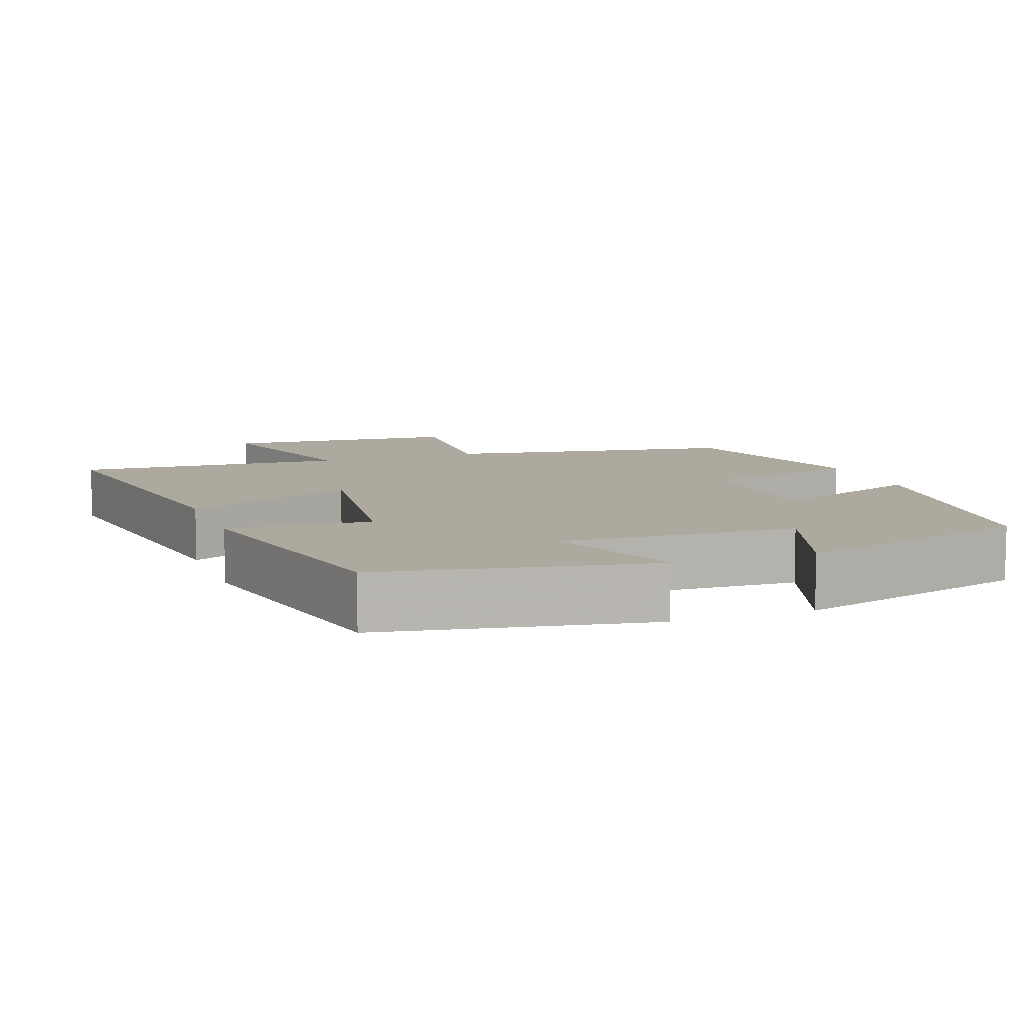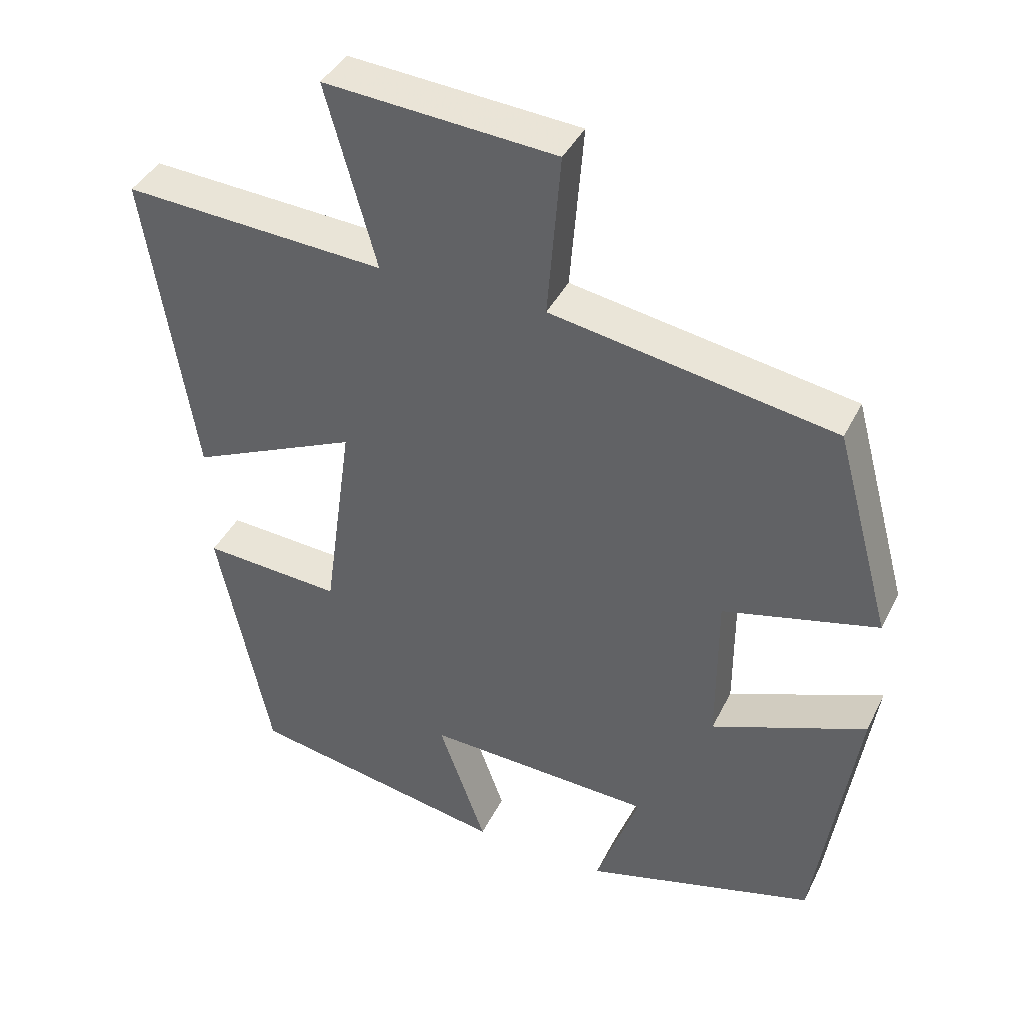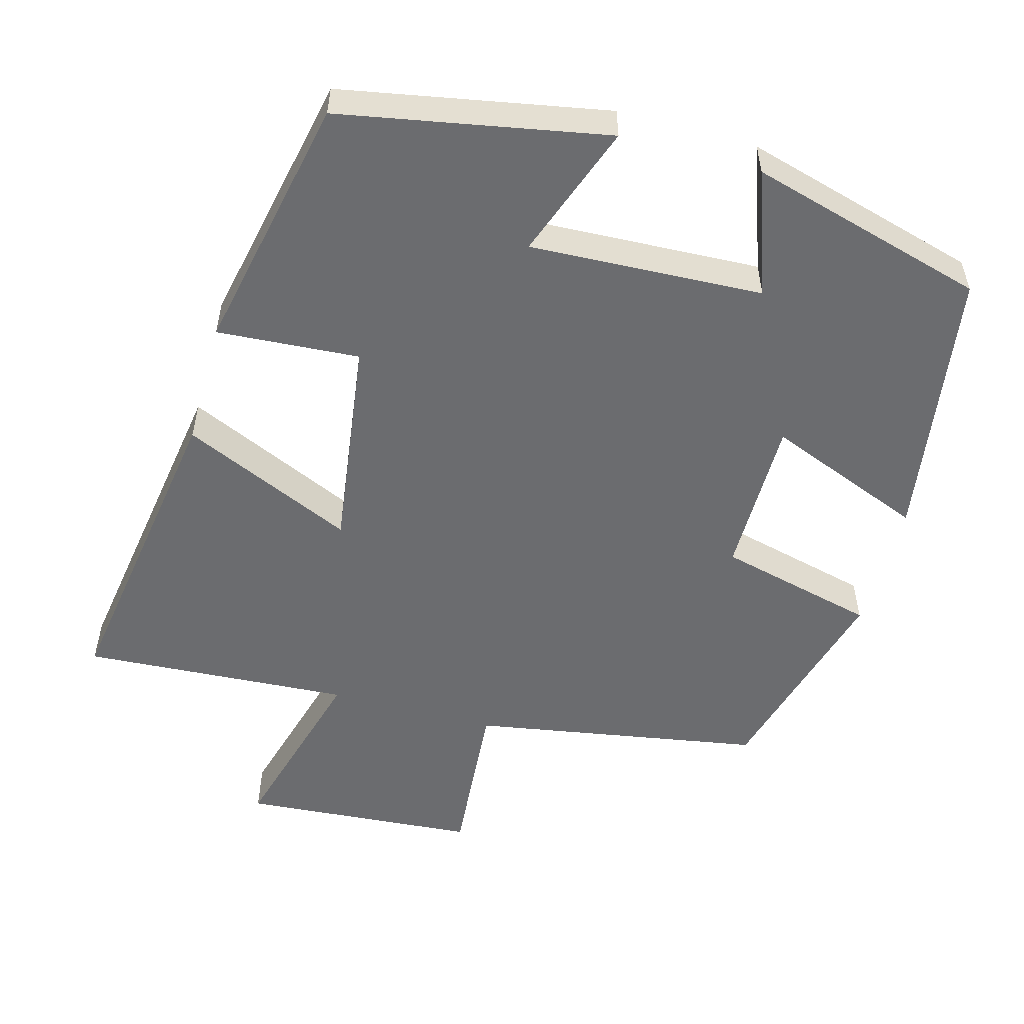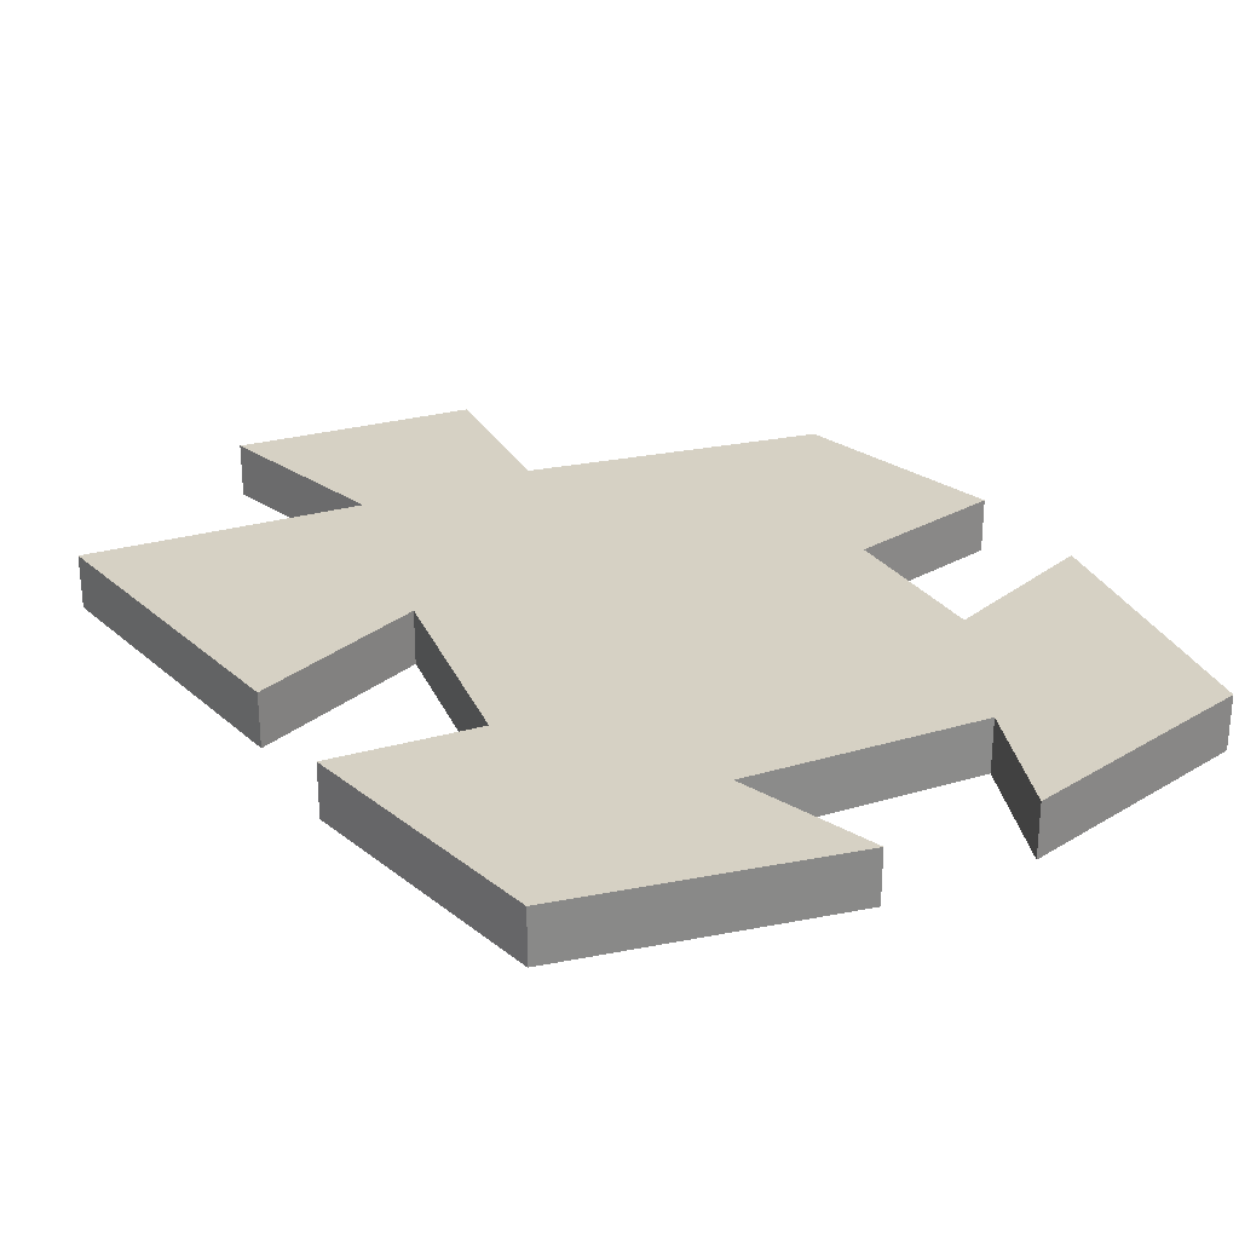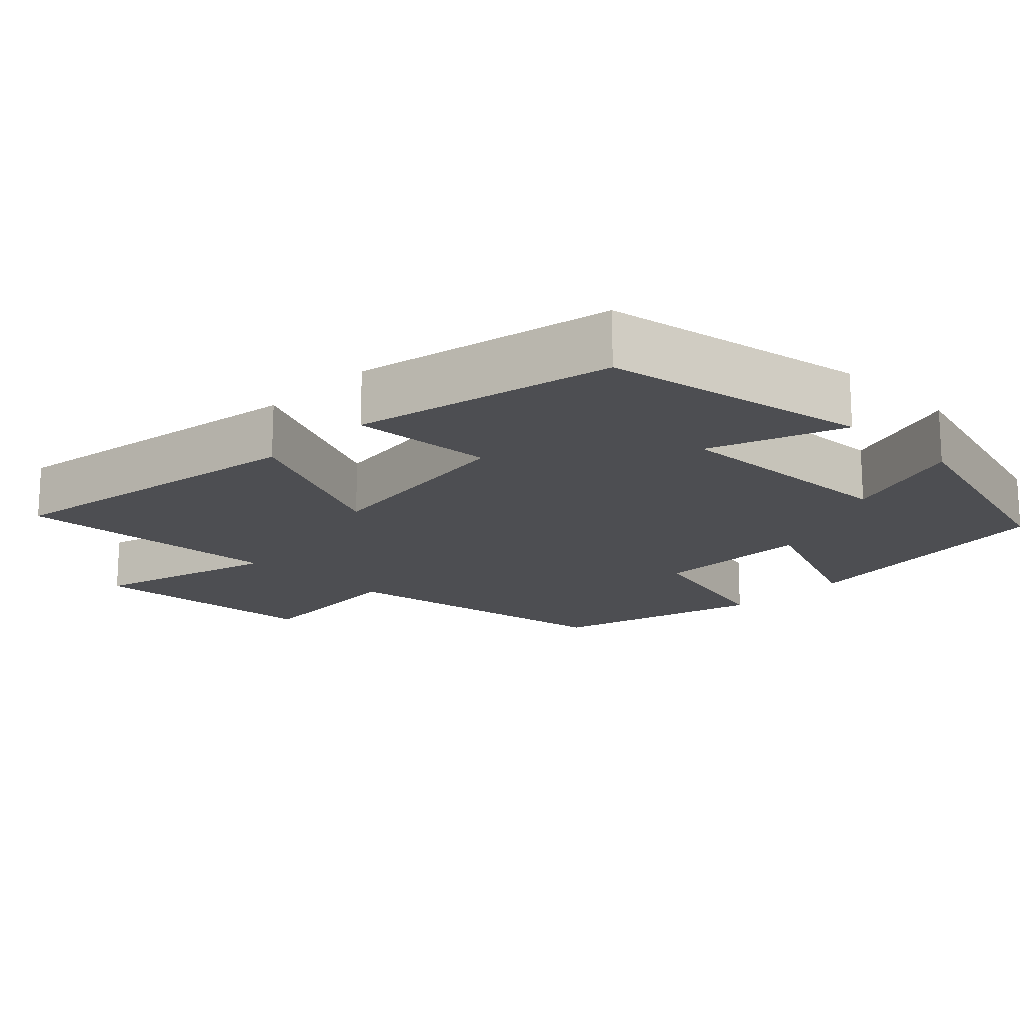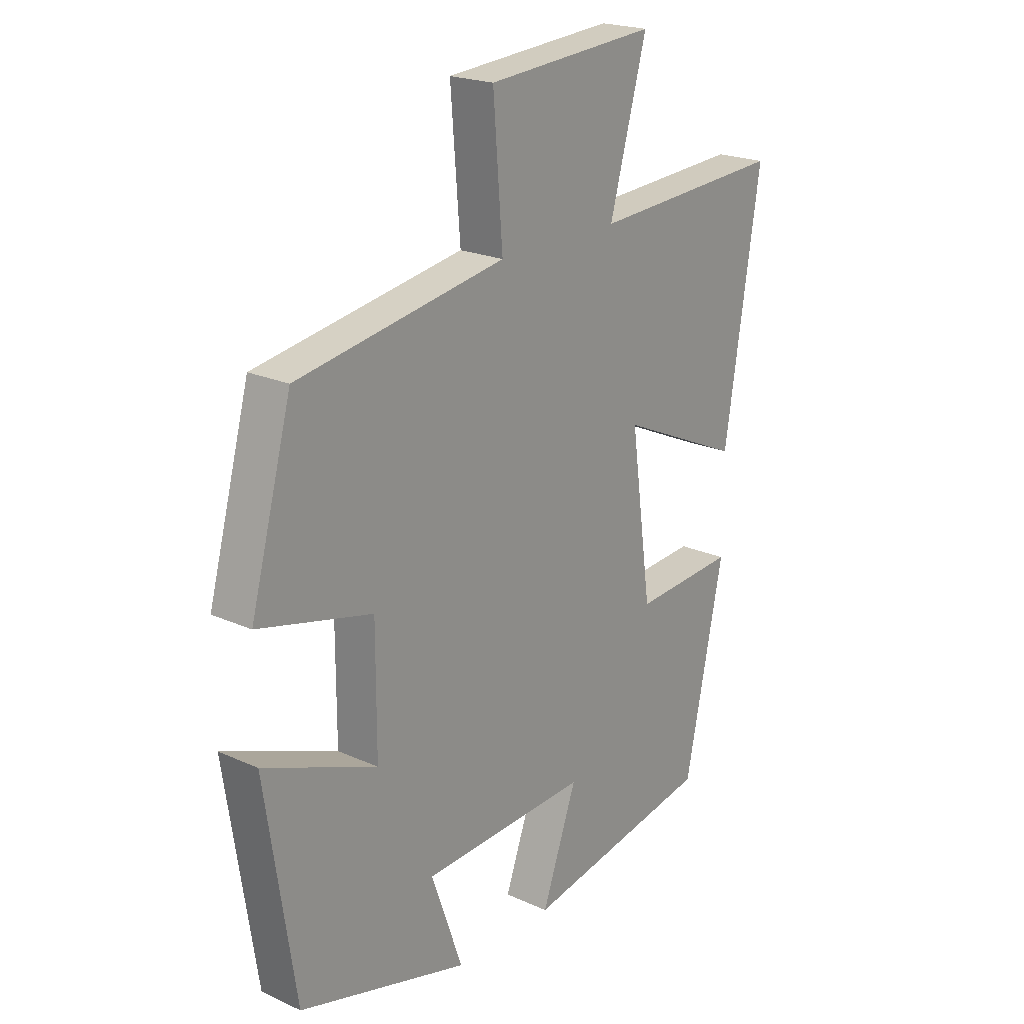
<metadata>
{"format":"obj","ext":"obj","renderer":"f3d","projection":"perspective","resolution":1024,"background":"white","views":[{"elev":9.0,"azim":159.8,"up":"+Y"},{"elev":40.3,"azim":-155.5,"up":"+Z"},{"elev":-53.7,"azim":164.6,"up":"+Y"},{"elev":26.7,"azim":152.3,"up":"+Y"},{"elev":-17.1,"azim":135.2,"up":"+Y"},{"elev":21.3,"azim":-51.1,"up":"+Z"}]}
</metadata>
<code>
v 0.567 0.07 0.522
v 0.5 0.07 0.091
v 0.267 0.07 0.196
v 0.307 0.07 -0.094
v 0.5 0.07 -0.081
v 0.427 0.07 -0.433
v 0.067 0.07 -0.5
v 0.133 0.07 -0.317
v -0.183 0.07 -0.331
v -0.123 0.07 -0.5
v -0.444 0.07 -0.41
v -0.5 0.07 -0.037
v -0.286 0.07 -0.122
v -0.286 0.07 0.094
v -0.5 0.07 0.147
v -0.422 0.07 0.433
v -0.029 0.07 0.5
v -0.047 0.07 0.728
v 0.273 0.07 0.752
v 0.203 0.07 0.5
v 0.567 0 0.522
v 0.5 0 0.091
v 0.267 0 0.196
v 0.307 0 -0.094
v 0.5 0 -0.081
v 0.427 0 -0.433
v 0.067 0 -0.5
v 0.133 0 -0.317
v -0.183 0 -0.331
v -0.123 0 -0.5
v -0.444 0 -0.41
v -0.5 0 -0.037
v -0.286 0 -0.122
v -0.286 0 0.094
v -0.5 0 0.147
v -0.422 0 0.433
v -0.029 0 0.5
v -0.047 0 0.728
v 0.273 0 0.752
v 0.203 0 0.5
f 17 18 19 20
f 15 16 17 20
f 14 15 20 1
f 13 14 1
f 10 11 12 13
f 9 10 13
f 8 9 13
f 5 6 7 8
f 4 5 8
f 3 4 8 13
f 1 2 3
f 1 3 13
f 40 39 38 37
f 40 37 36 35
f 21 40 35 34
f 21 34 33
f 33 32 31 30
f 33 30 29
f 33 29 28
f 28 27 26 25
f 28 25 24
f 33 28 24 23
f 23 22 21
f 33 23 21
f 1 21 22 2
f 2 22 23 3
f 3 23 24 4
f 4 24 25 5
f 5 25 26 6
f 6 26 27 7
f 7 27 28 8
f 8 28 29 9
f 9 29 30 10
f 10 30 31 11
f 11 31 32 12
f 12 32 33 13
f 13 33 34 14
f 14 34 35 15
f 15 35 36 16
f 16 36 37 17
f 17 37 38 18
f 18 38 39 19
f 19 39 40 20
f 20 40 21 1

</code>
